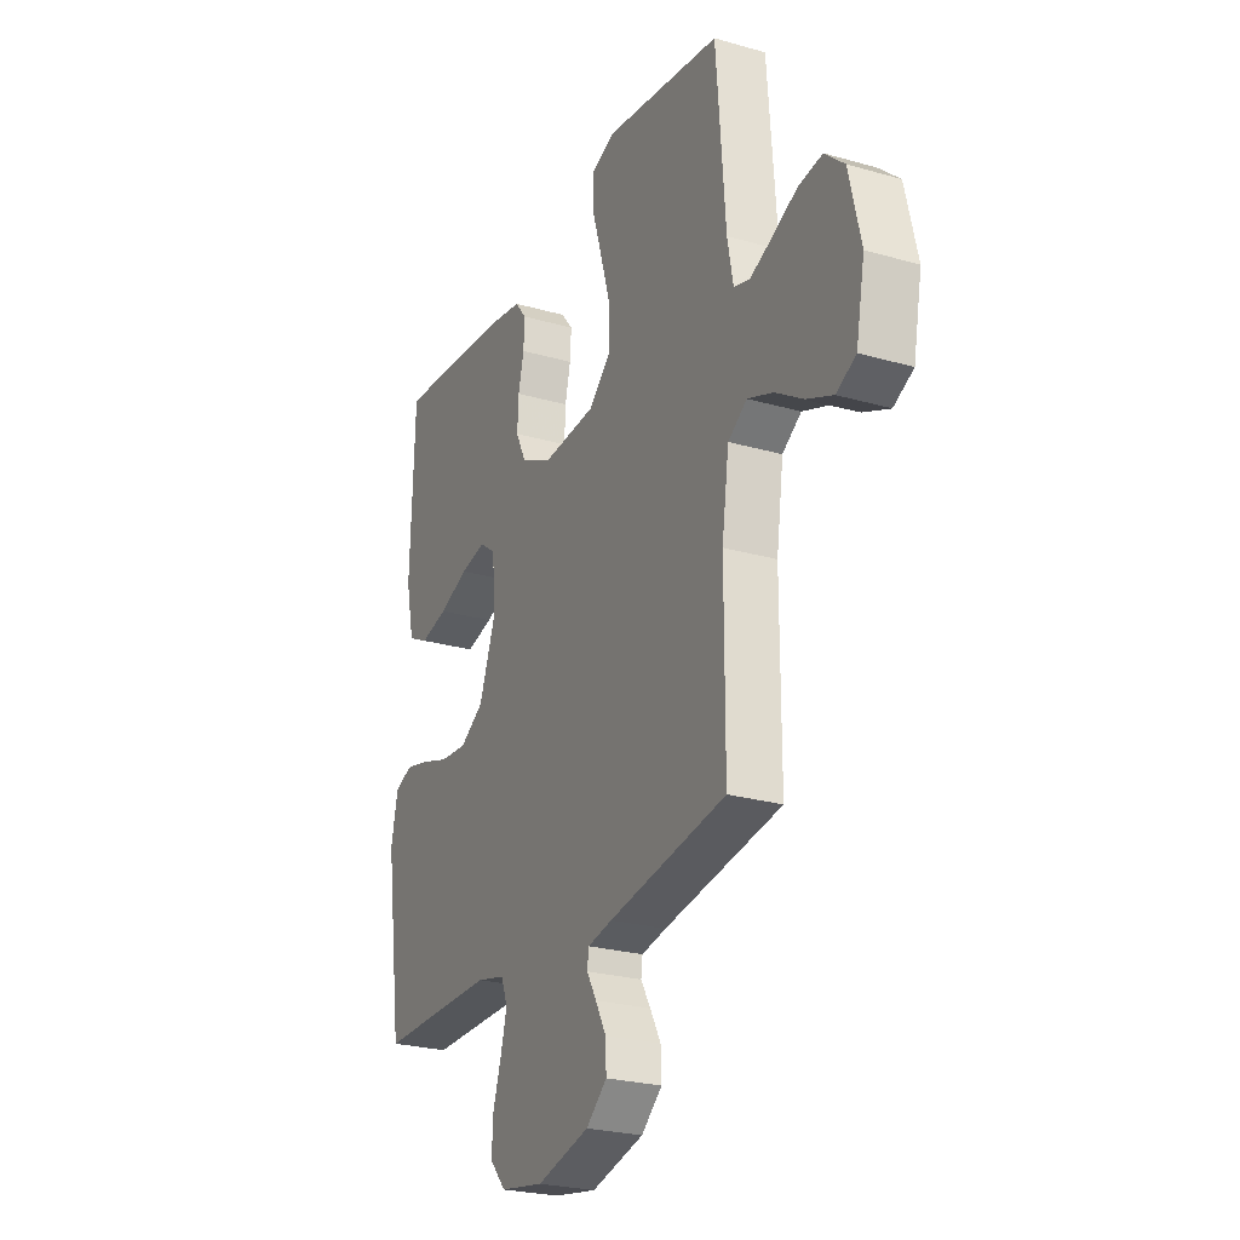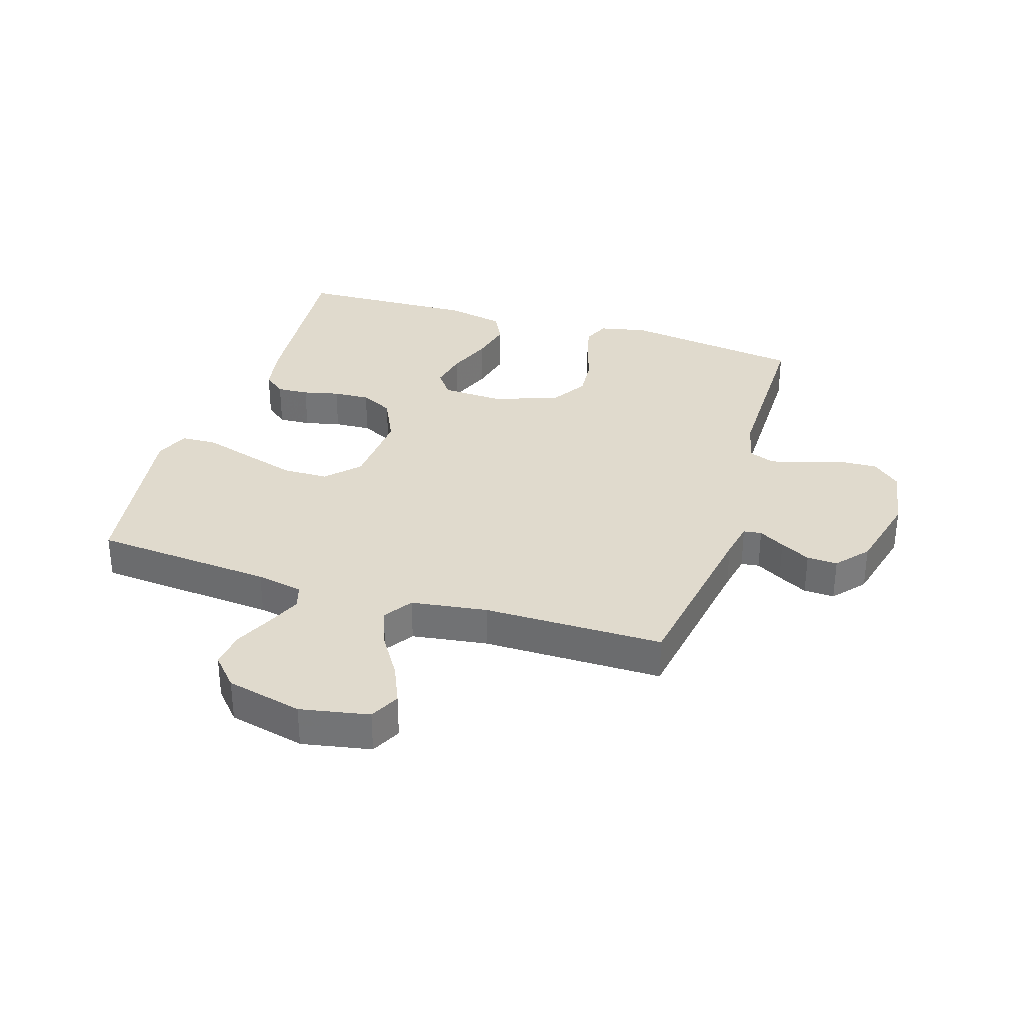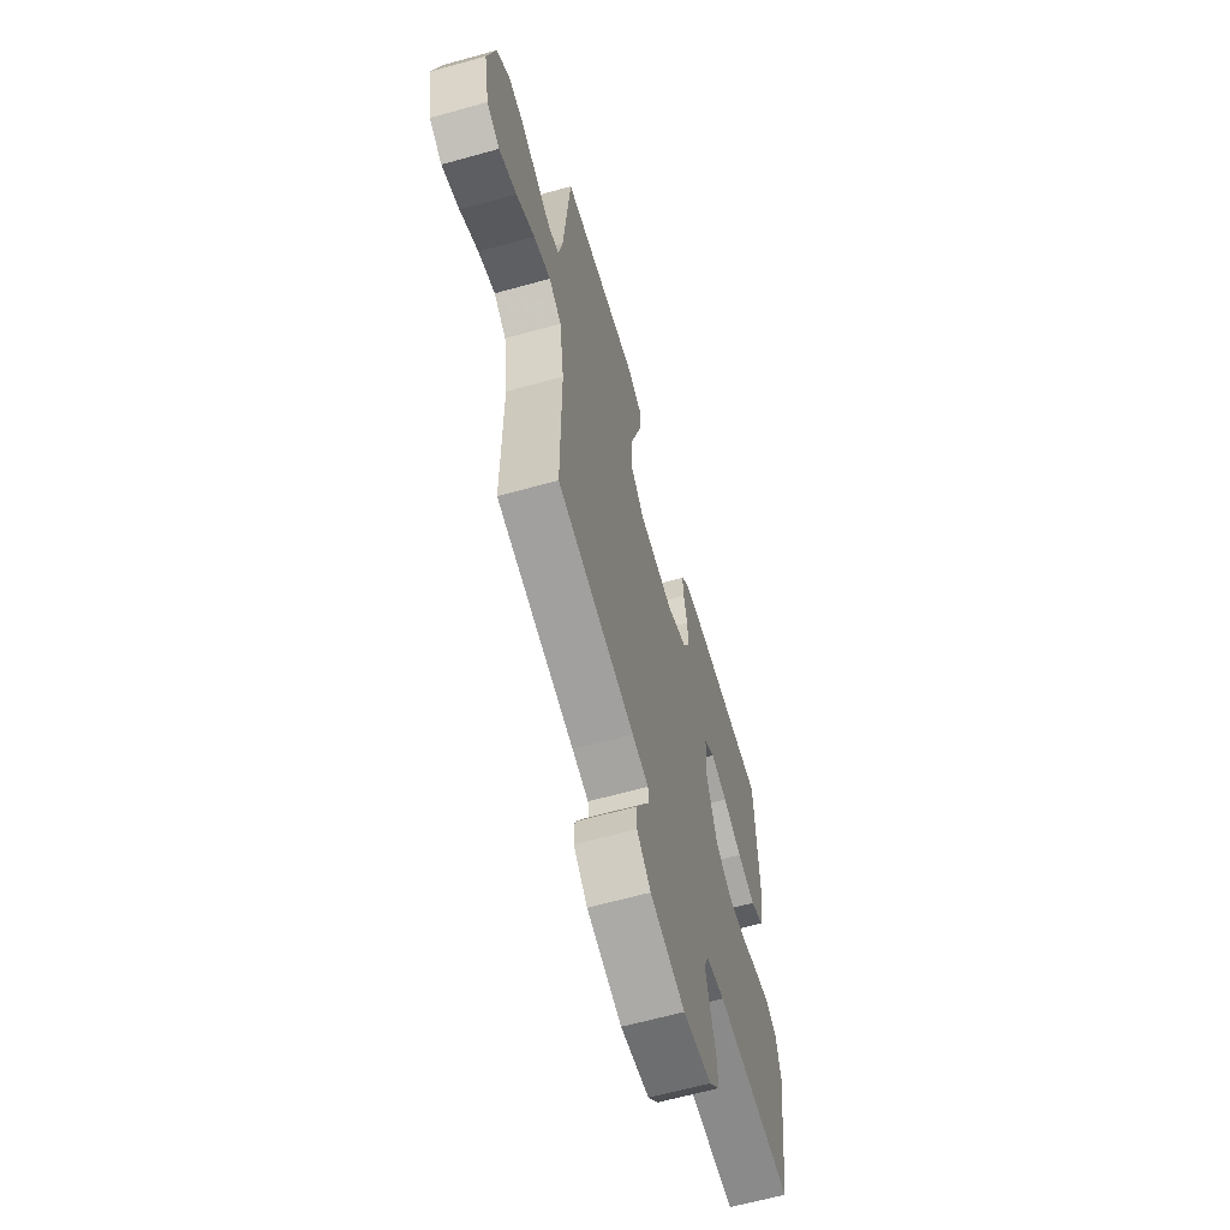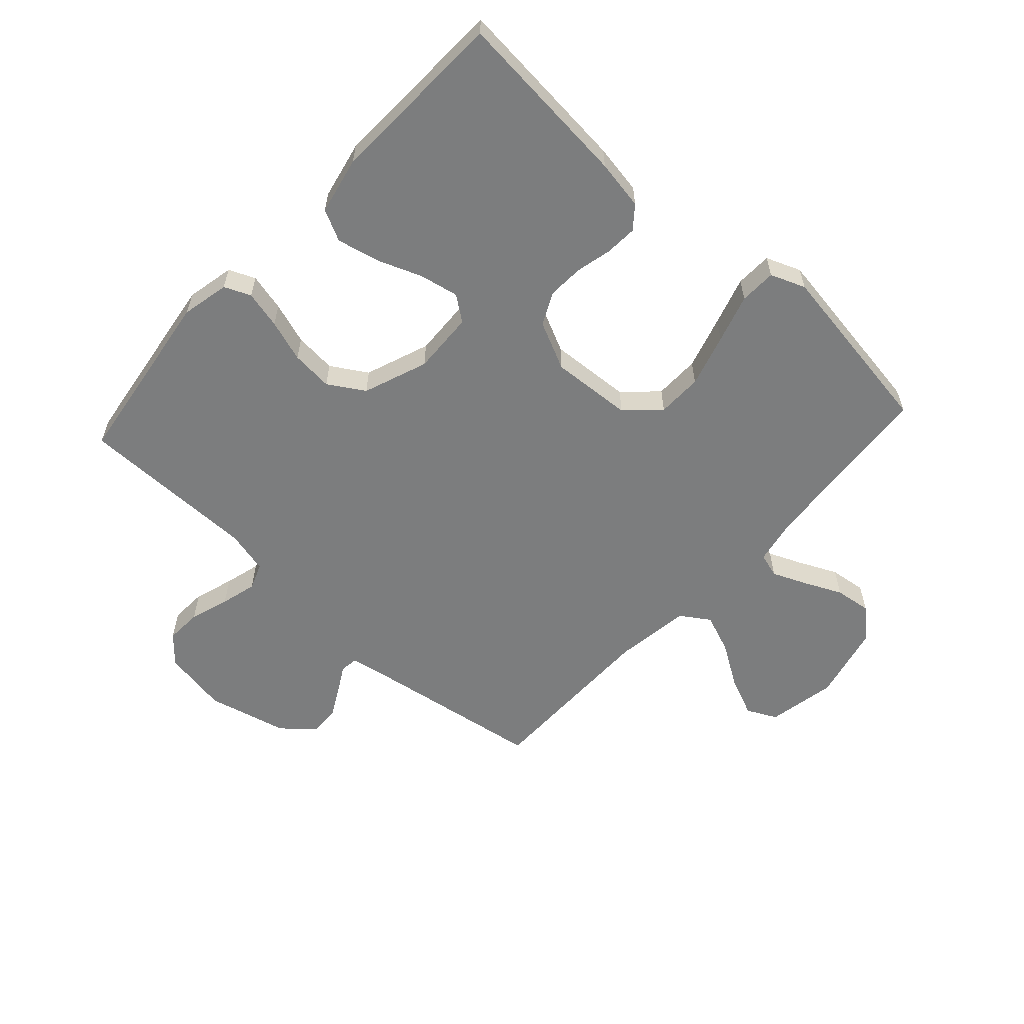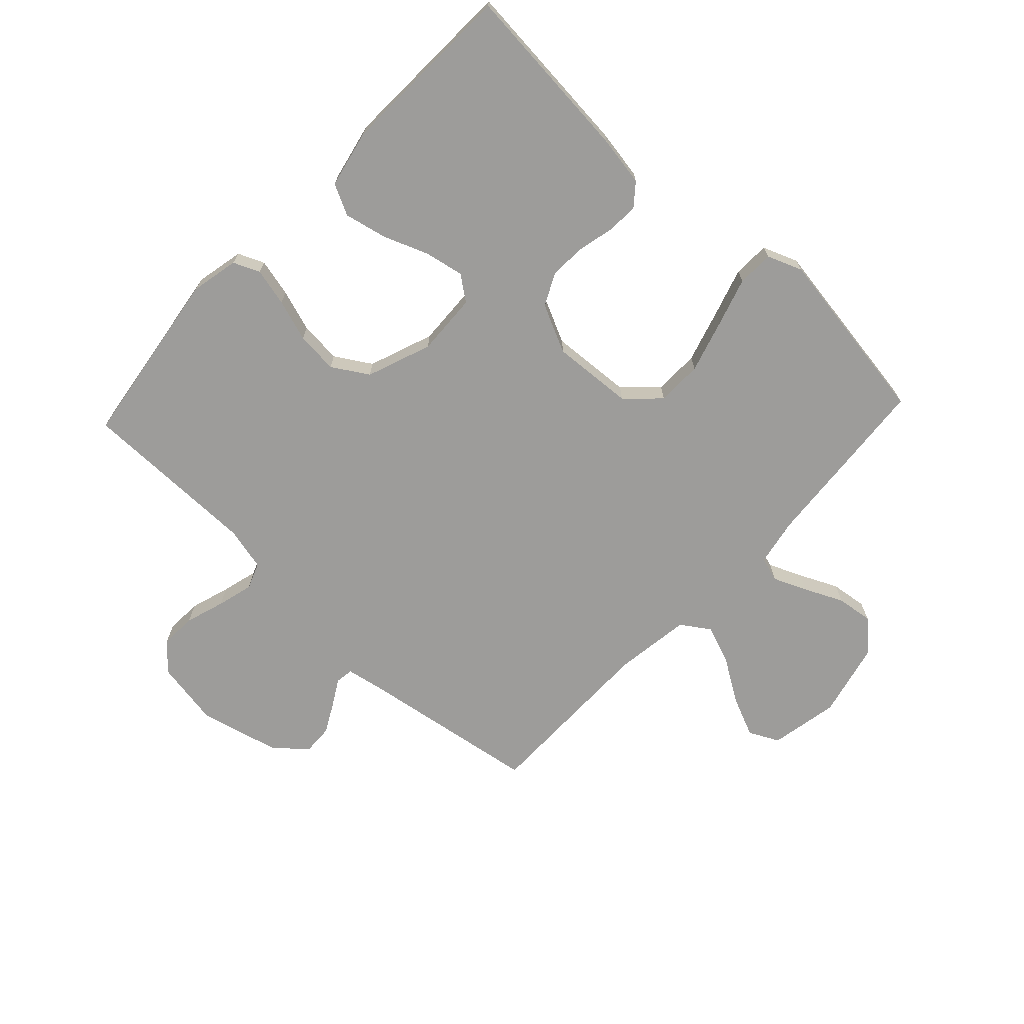
<metadata>
{"format":"obj","ext":"obj","renderer":"f3d","projection":"perspective","resolution":1024,"background":"white","views":[{"elev":-25.2,"azim":65.1,"up":"+Z"},{"elev":33.0,"azim":107.5,"up":"+Y"},{"elev":-63.4,"azim":105.7,"up":"+Z"},{"elev":-59.0,"azim":-42.5,"up":"+Y"},{"elev":-70.1,"azim":-43.2,"up":"+Y"}]}
</metadata>
<code>
v 0.5 0.07 -0.5
v 0.2 0.07 -0.548
v 0.137 0.07 -0.56
v 0.133 0.07 -0.59
v 0.158 0.07 -0.633
v 0.185 0.07 -0.683
v 0.187 0.07 -0.734
v 0.134 0.07 -0.779
v 0 0.07 -0.812
v -0.11 0.07 -0.793
v -0.151 0.07 -0.747
v -0.148 0.07 -0.687
v -0.127 0.07 -0.621
v -0.111 0.07 -0.561
v -0.128 0.07 -0.517
v -0.2 0.07 -0.5
v -0.5 0.07 -0.5
v -0.543 0.07 -0.2
v -0.526 0.07 -0.12
v -0.482 0.07 -0.101
v -0.419 0.07 -0.116
v -0.349 0.07 -0.139
v -0.279 0.07 -0.145
v -0.219 0.07 -0.108
v -0.179 0.07 0
v -0.184 0.07 0.104
v -0.226 0.07 0.135
v -0.291 0.07 0.122
v -0.366 0.07 0.093
v -0.437 0.07 0.077
v -0.489 0.07 0.103
v -0.51 0.07 0.2
v -0.5 0.07 0.5
v -0.2 0.07 0.473
v -0.117 0.07 0.459
v -0.087 0.07 0.422
v -0.09 0.07 0.369
v -0.104 0.07 0.309
v -0.107 0.07 0.248
v -0.08 0.07 0.194
v 0 0.07 0.156
v 0.136 0.07 0.165
v 0.19 0.07 0.216
v 0.191 0.07 0.292
v 0.165 0.07 0.38
v 0.14 0.07 0.461
v 0.142 0.07 0.522
v 0.2 0.07 0.545
v 0.5 0.07 0.5
v 0.524 0.07 0.2
v 0.539 0.07 0.122
v 0.58 0.07 0.11
v 0.636 0.07 0.134
v 0.7 0.07 0.164
v 0.761 0.07 0.172
v 0.811 0.07 0.127
v 0.841 0.07 0
v 0.819 0.07 -0.115
v 0.769 0.07 -0.14
v 0.702 0.07 -0.111
v 0.631 0.07 -0.066
v 0.566 0.07 -0.041
v 0.518 0.07 -0.073
v 0.5 0.07 -0.2
v 0.5 0 -0.5
v 0.2 0 -0.548
v 0.137 0 -0.56
v 0.133 0 -0.59
v 0.158 0 -0.633
v 0.185 0 -0.683
v 0.187 0 -0.734
v 0.134 0 -0.779
v 0 0 -0.812
v -0.11 0 -0.793
v -0.151 0 -0.747
v -0.148 0 -0.687
v -0.127 0 -0.621
v -0.111 0 -0.561
v -0.128 0 -0.517
v -0.2 0 -0.5
v -0.5 0 -0.5
v -0.543 0 -0.2
v -0.526 0 -0.12
v -0.482 0 -0.101
v -0.419 0 -0.116
v -0.349 0 -0.139
v -0.279 0 -0.145
v -0.219 0 -0.108
v -0.179 0 0
v -0.184 0 0.104
v -0.226 0 0.135
v -0.291 0 0.122
v -0.366 0 0.093
v -0.437 0 0.077
v -0.489 0 0.103
v -0.51 0 0.2
v -0.5 0 0.5
v -0.2 0 0.473
v -0.117 0 0.459
v -0.087 0 0.422
v -0.09 0 0.369
v -0.104 0 0.309
v -0.107 0 0.248
v -0.08 0 0.194
v 0 0 0.156
v 0.136 0 0.165
v 0.19 0 0.216
v 0.191 0 0.292
v 0.165 0 0.38
v 0.14 0 0.461
v 0.142 0 0.522
v 0.2 0 0.545
v 0.5 0 0.5
v 0.524 0 0.2
v 0.539 0 0.122
v 0.58 0 0.11
v 0.636 0 0.134
v 0.7 0 0.164
v 0.761 0 0.172
v 0.811 0 0.127
v 0.841 0 0
v 0.819 0 -0.115
v 0.769 0 -0.14
v 0.702 0 -0.111
v 0.631 0 -0.066
v 0.566 0 -0.041
v 0.518 0 -0.073
v 0.5 0 -0.2
f 58 59 60 61
f 58 61 62
f 57 58 62
f 56 57 62
f 53 54 55 56
f 52 53 56 62
f 51 52 62 63
f 47 48 49 50
f 45 46 47 50
f 44 45 50 51
f 43 44 51 63
f 35 36 37 38
f 35 38 39
f 34 35 39
f 33 34 39
f 32 33 39 40
f 28 29 30 31
f 27 28 31 32
f 19 20 21 22
f 17 18 19 22
f 16 17 22 23
f 15 16 23 24
f 10 11 12 13
f 10 13 14
f 9 10 14
f 4 5 6 7
f 4 7 8 9
f 64 1 2
f 64 2 3
f 42 43 63 64
f 41 42 64 3
f 27 32 40 41
f 26 27 41
f 25 26 41 3
f 14 15 24 25
f 9 14 25
f 3 4 9 25
f 125 124 123 122
f 126 125 122
f 126 122 121
f 126 121 120
f 120 119 118 117
f 126 120 117 116
f 127 126 116 115
f 114 113 112 111
f 114 111 110 109
f 115 114 109 108
f 127 115 108 107
f 102 101 100 99
f 103 102 99
f 103 99 98
f 103 98 97
f 104 103 97 96
f 95 94 93 92
f 96 95 92 91
f 86 85 84 83
f 86 83 82 81
f 87 86 81 80
f 88 87 80 79
f 77 76 75 74
f 78 77 74
f 78 74 73
f 71 70 69 68
f 73 72 71 68
f 66 65 128
f 67 66 128
f 128 127 107 106
f 67 128 106 105
f 105 104 96 91
f 105 91 90
f 67 105 90 89
f 89 88 79 78
f 89 78 73
f 89 73 68 67
f 1 65 66 2
f 2 66 67 3
f 3 67 68 4
f 4 68 69 5
f 5 69 70 6
f 6 70 71 7
f 7 71 72 8
f 8 72 73 9
f 9 73 74 10
f 10 74 75 11
f 11 75 76 12
f 12 76 77 13
f 13 77 78 14
f 14 78 79 15
f 15 79 80 16
f 16 80 81 17
f 17 81 82 18
f 18 82 83 19
f 19 83 84 20
f 20 84 85 21
f 21 85 86 22
f 22 86 87 23
f 23 87 88 24
f 24 88 89 25
f 25 89 90 26
f 26 90 91 27
f 27 91 92 28
f 28 92 93 29
f 29 93 94 30
f 30 94 95 31
f 31 95 96 32
f 32 96 97 33
f 33 97 98 34
f 34 98 99 35
f 35 99 100 36
f 36 100 101 37
f 37 101 102 38
f 38 102 103 39
f 39 103 104 40
f 40 104 105 41
f 41 105 106 42
f 42 106 107 43
f 43 107 108 44
f 44 108 109 45
f 45 109 110 46
f 46 110 111 47
f 47 111 112 48
f 48 112 113 49
f 49 113 114 50
f 50 114 115 51
f 51 115 116 52
f 52 116 117 53
f 53 117 118 54
f 54 118 119 55
f 55 119 120 56
f 56 120 121 57
f 57 121 122 58
f 58 122 123 59
f 59 123 124 60
f 60 124 125 61
f 61 125 126 62
f 62 126 127 63
f 63 127 128 64
f 64 128 65 1

</code>
